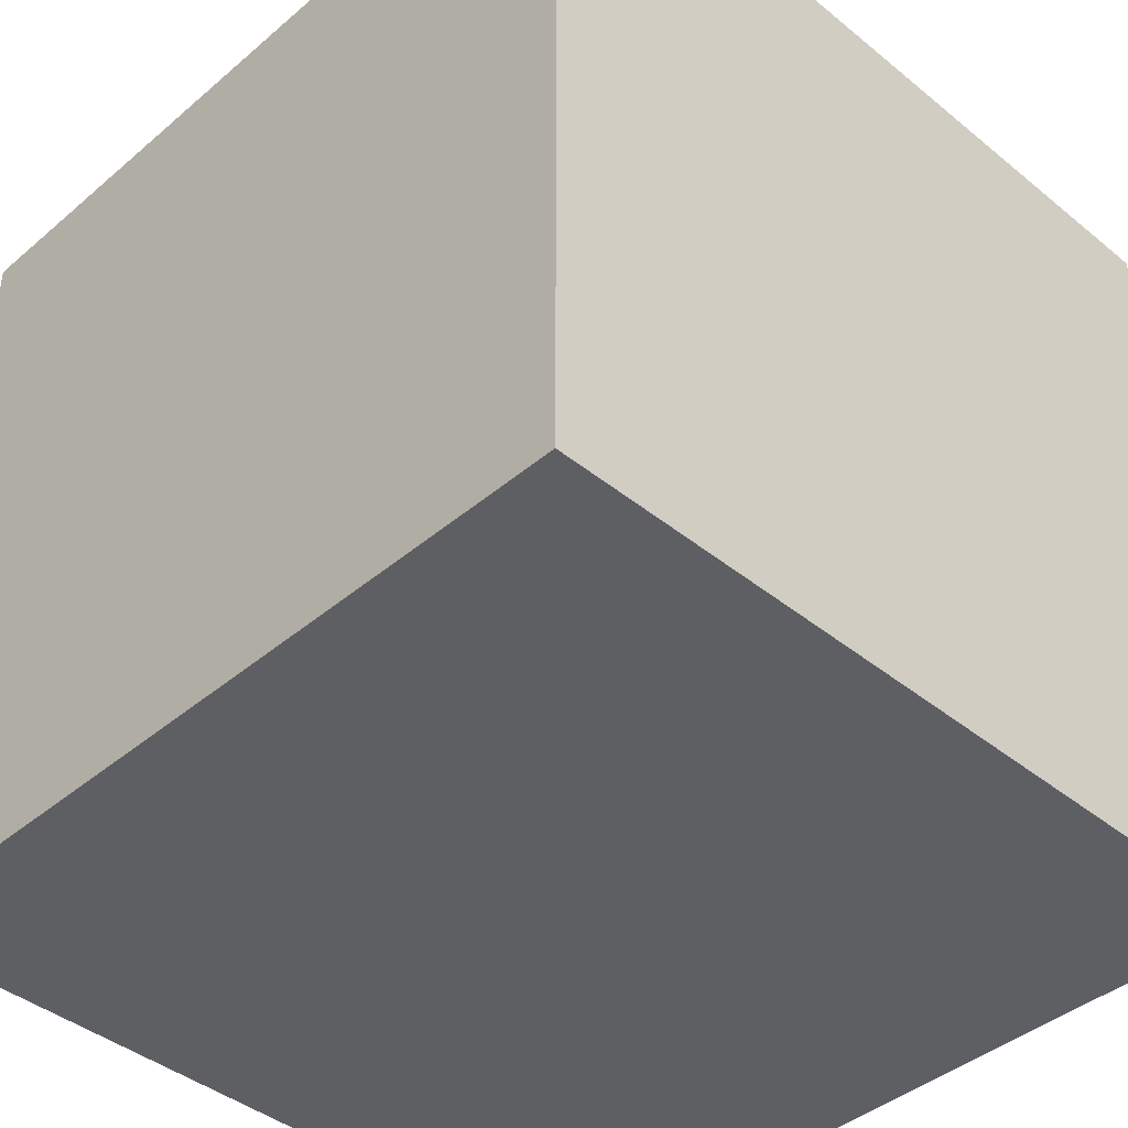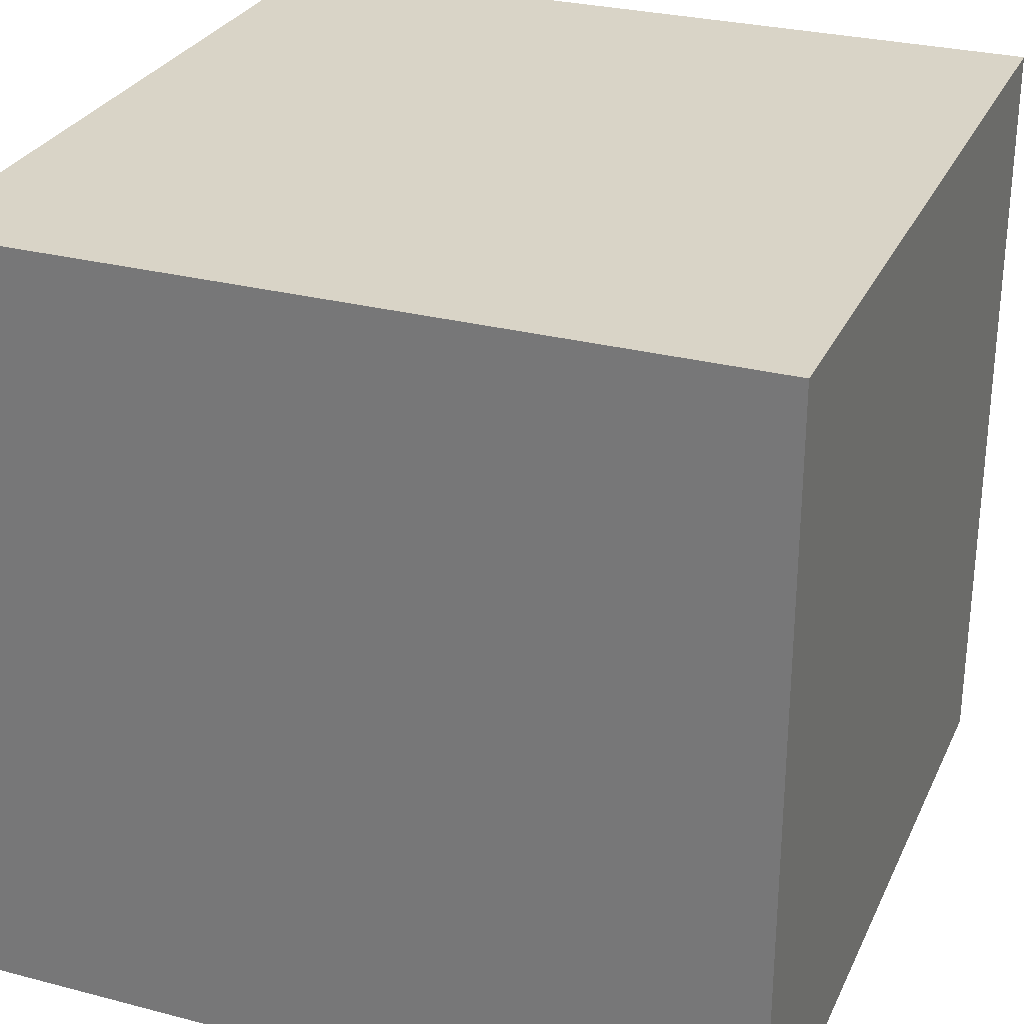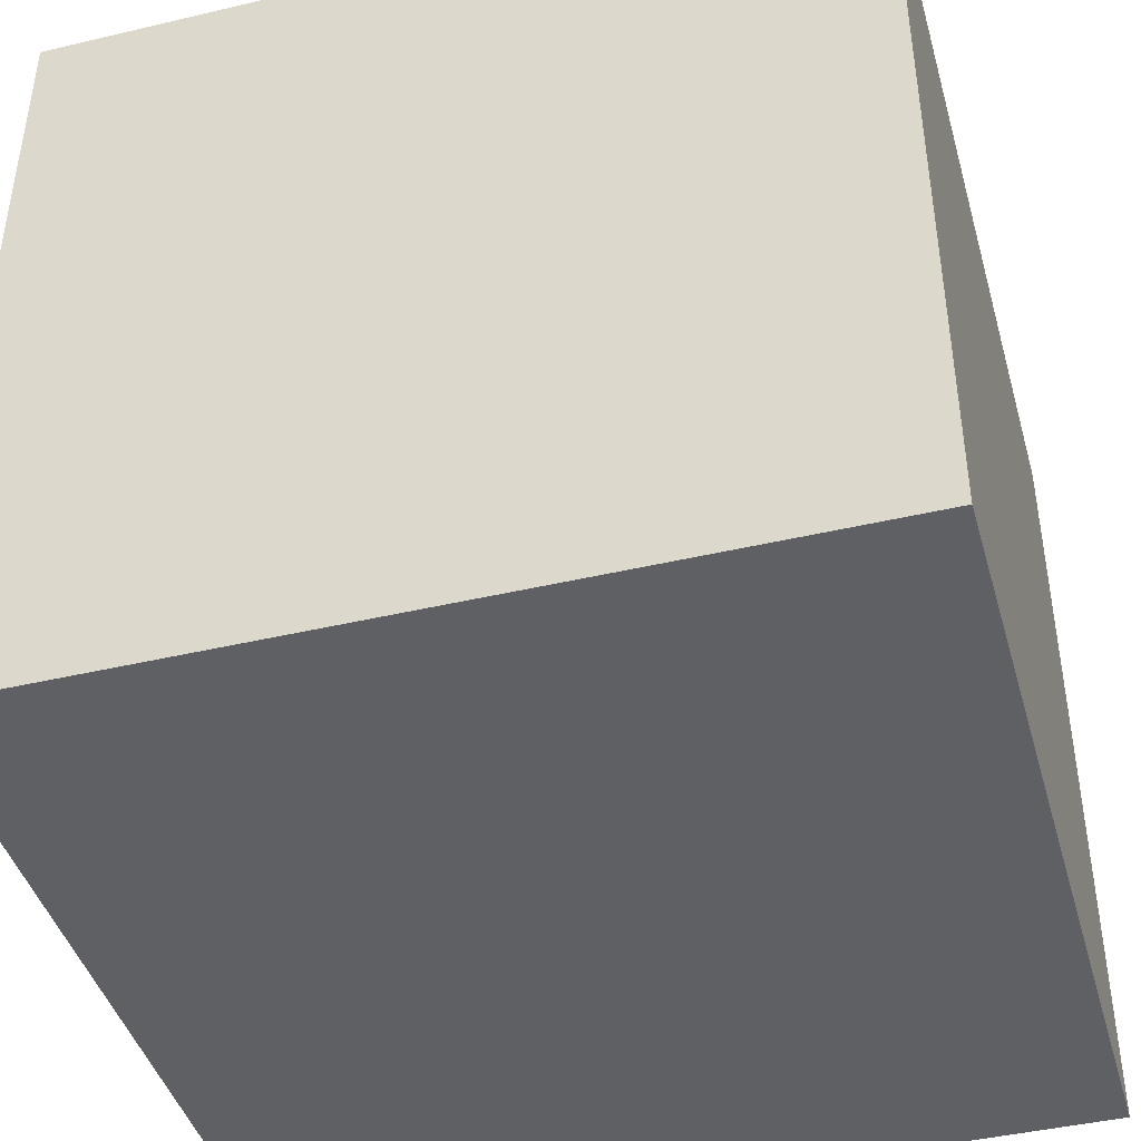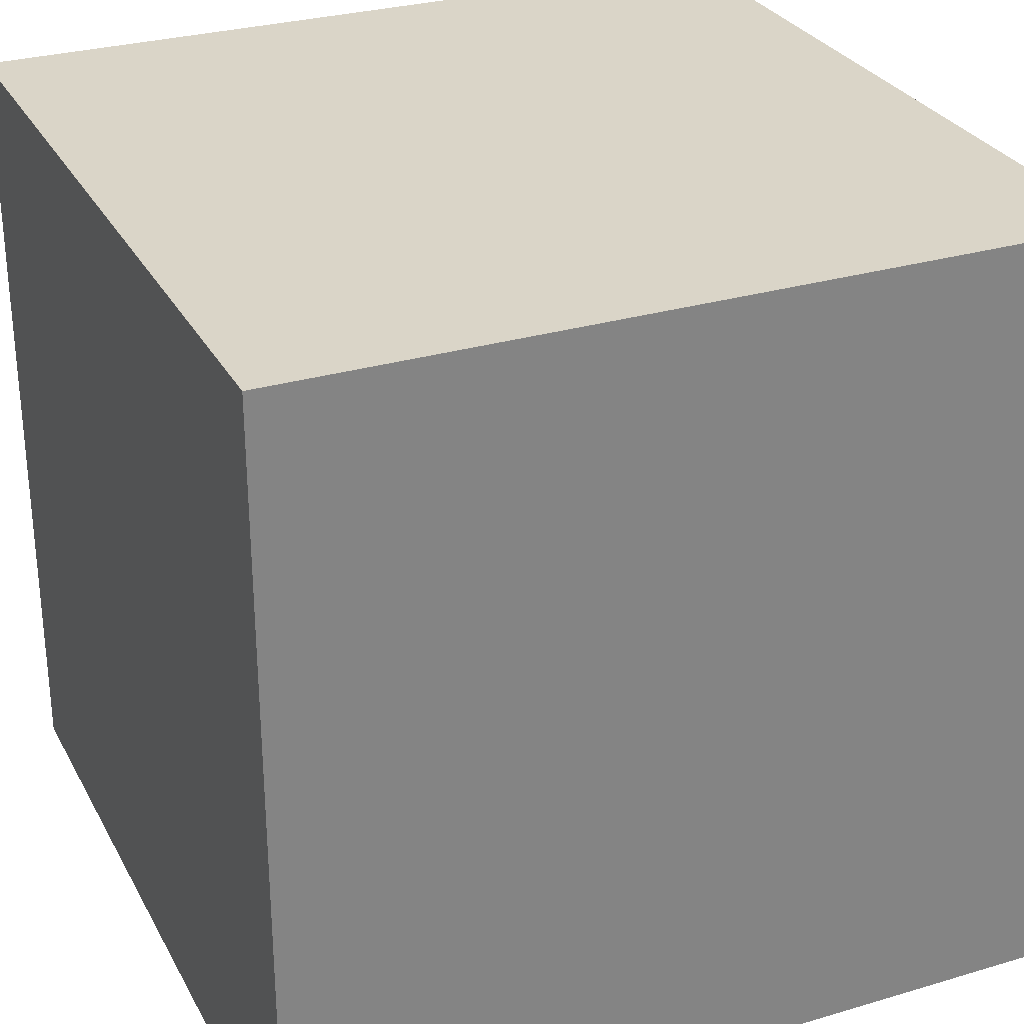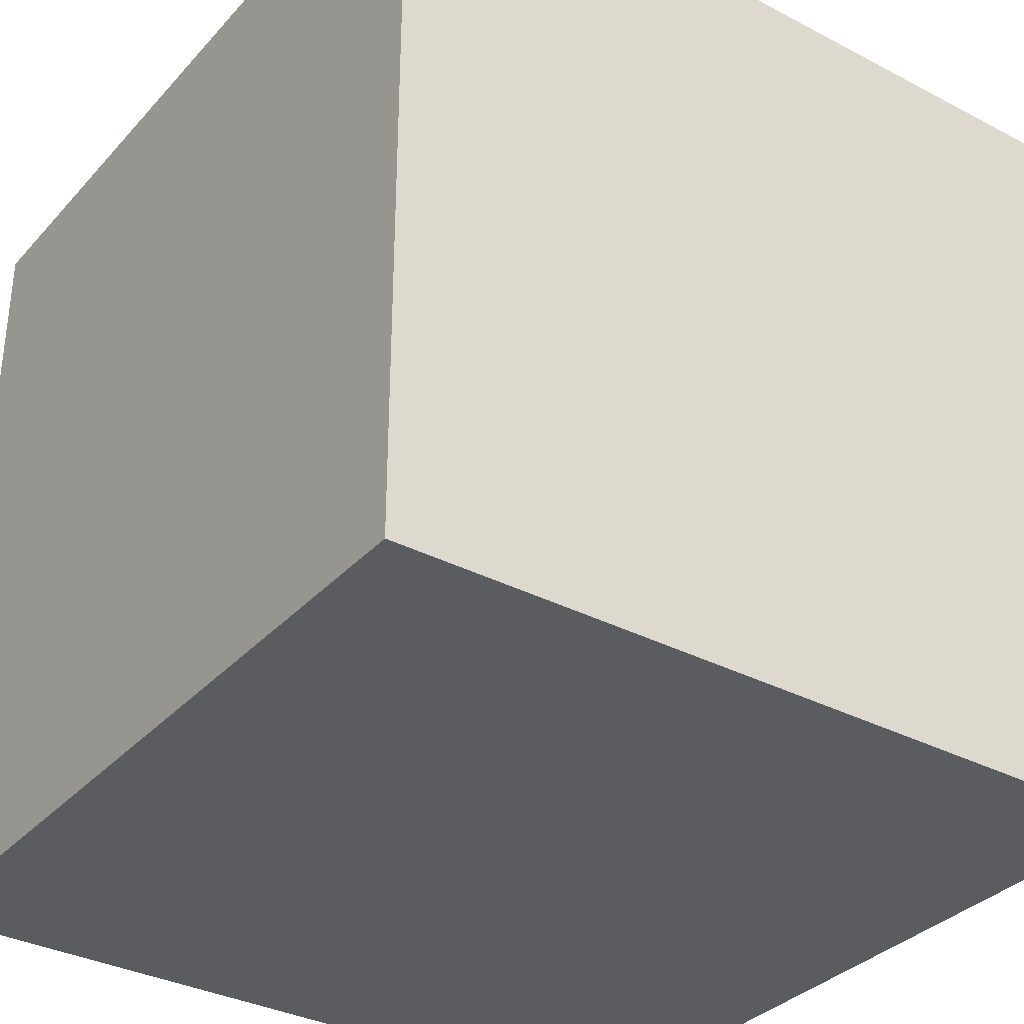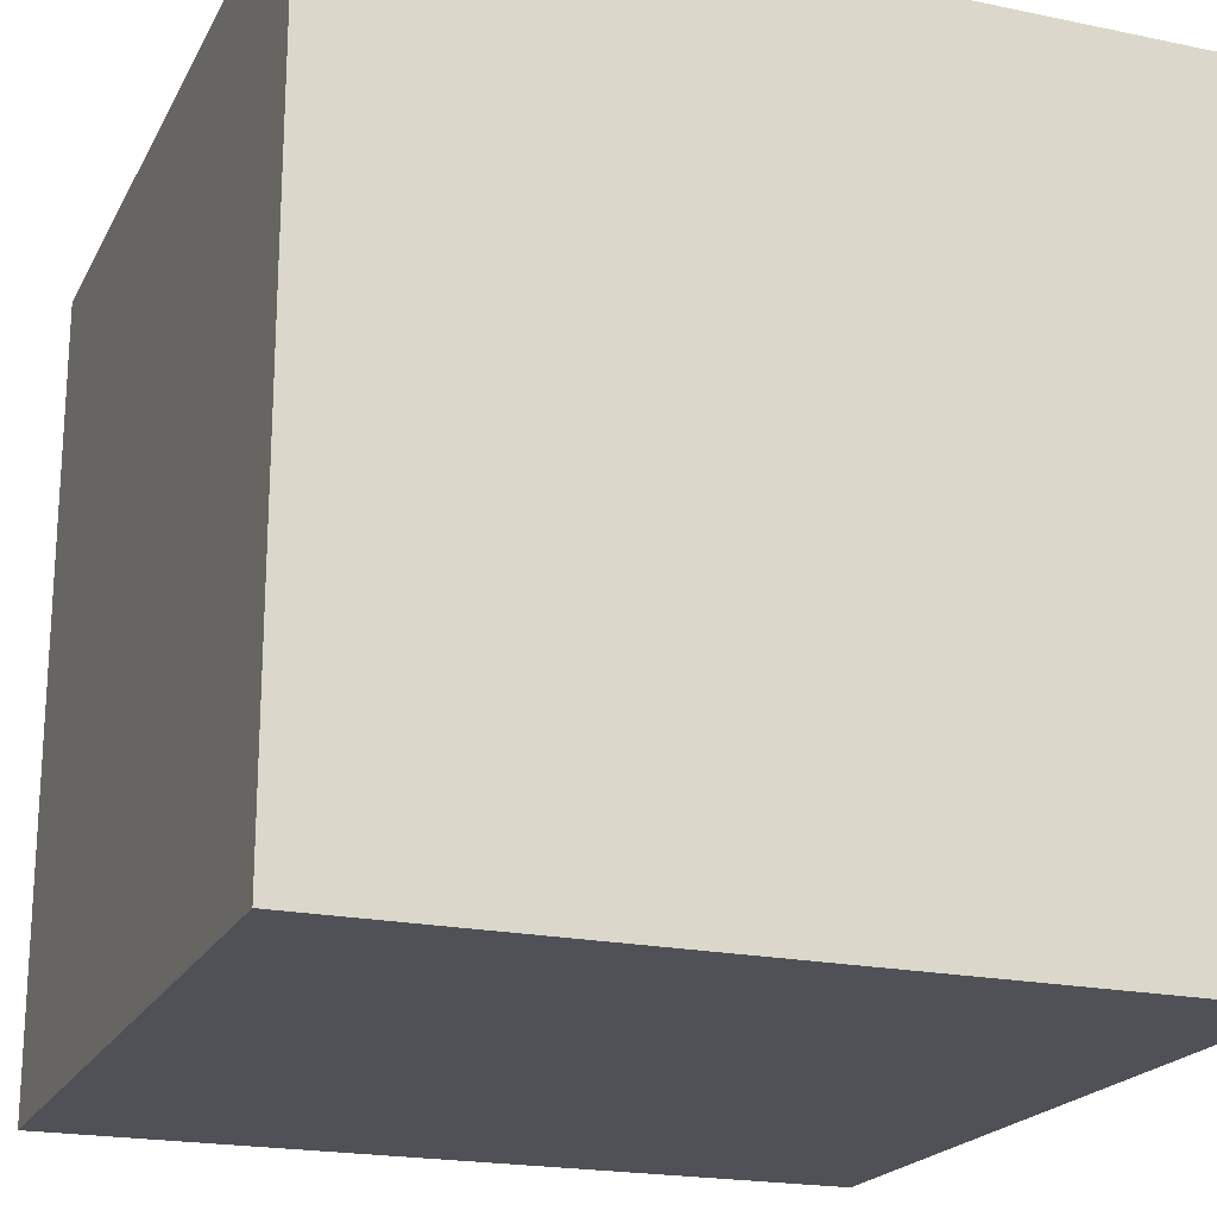
<metadata>
{"format":"obj","ext":"obj","renderer":"f3d","projection":"perspective","resolution":1024,"background":"white","views":[{"elev":-41.8,"azim":-134.4,"up":"+Y"},{"elev":28.7,"azim":-68.7,"up":"+Y"},{"elev":-43.2,"azim":-74.4,"up":"+Y"},{"elev":29.2,"azim":156.3,"up":"+Z"},{"elev":-34.0,"azim":54.7,"up":"+Y"},{"elev":-20.4,"azim":69.2,"up":"+Y"}]}
</metadata>
<code>
o Cube
v 1 -1 -1
v 1 -1 1
v -1 -1 1
v -1 -1 -1
v 1 1 -1
v 1 1 1
v -1 1 1
v -1 1 -1
f 4 3 2
f 6 7 8
f 2 6 5
f 3 7 6
f 3 4 8
f 8 4 1
f 1 4 2
f 5 6 8
f 1 2 5
f 2 3 6
f 7 3 8
f 5 8 1

</code>
